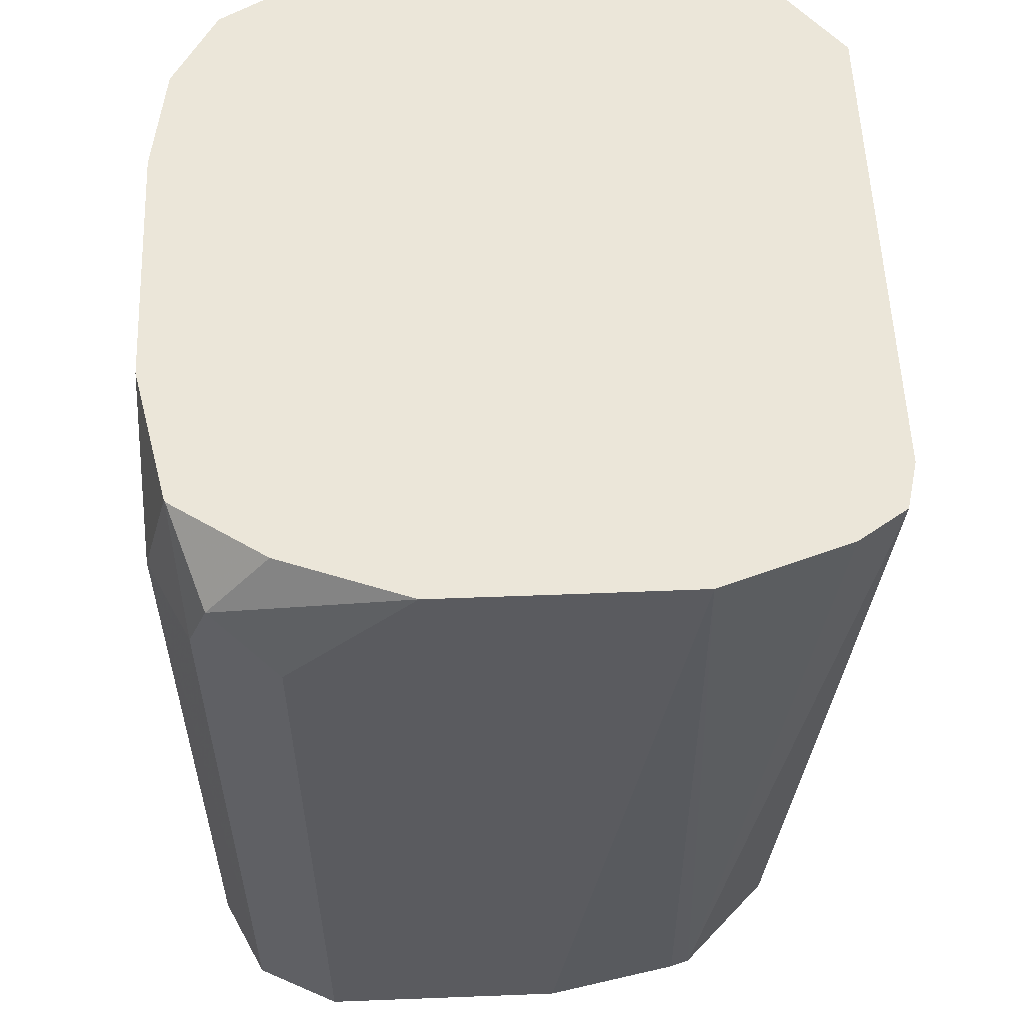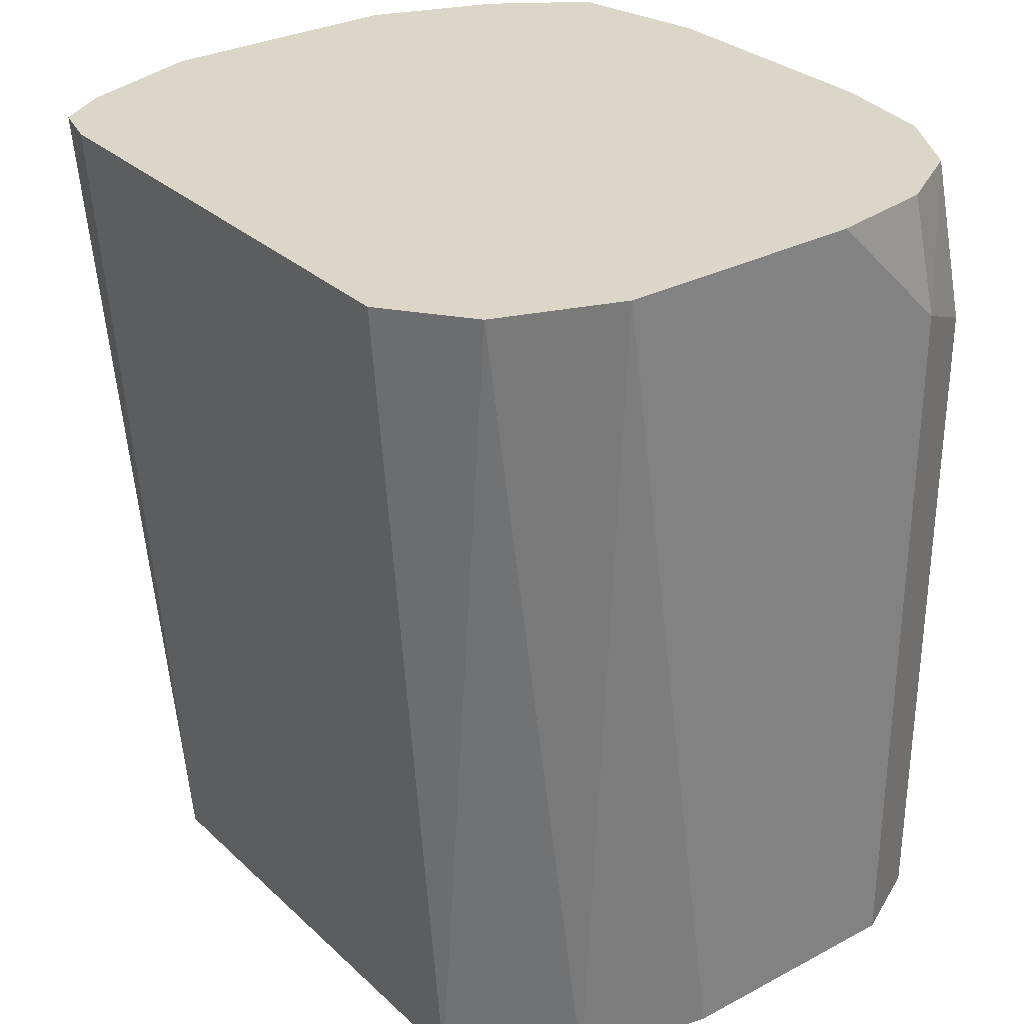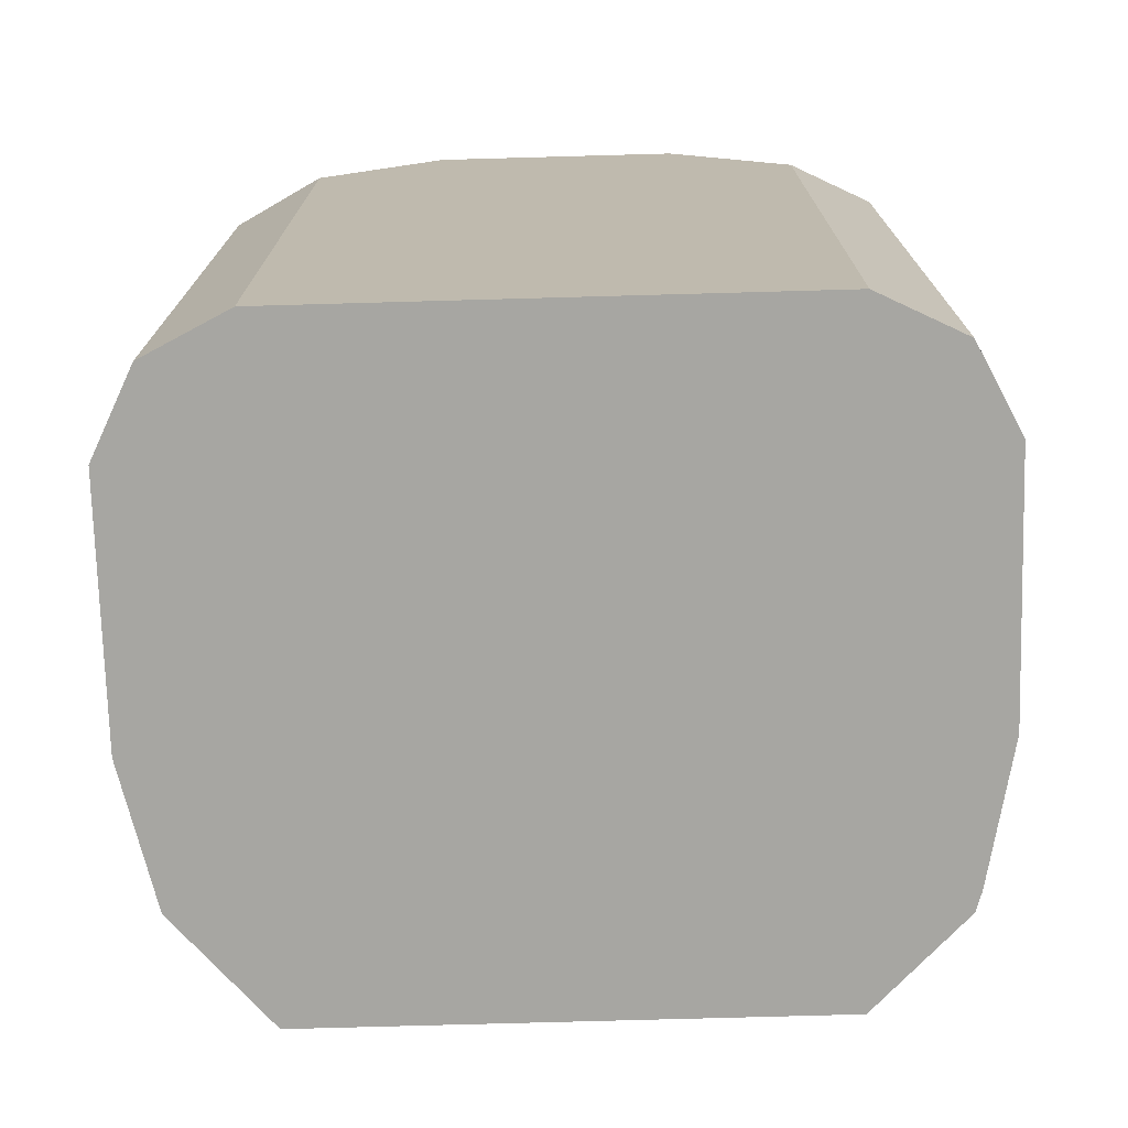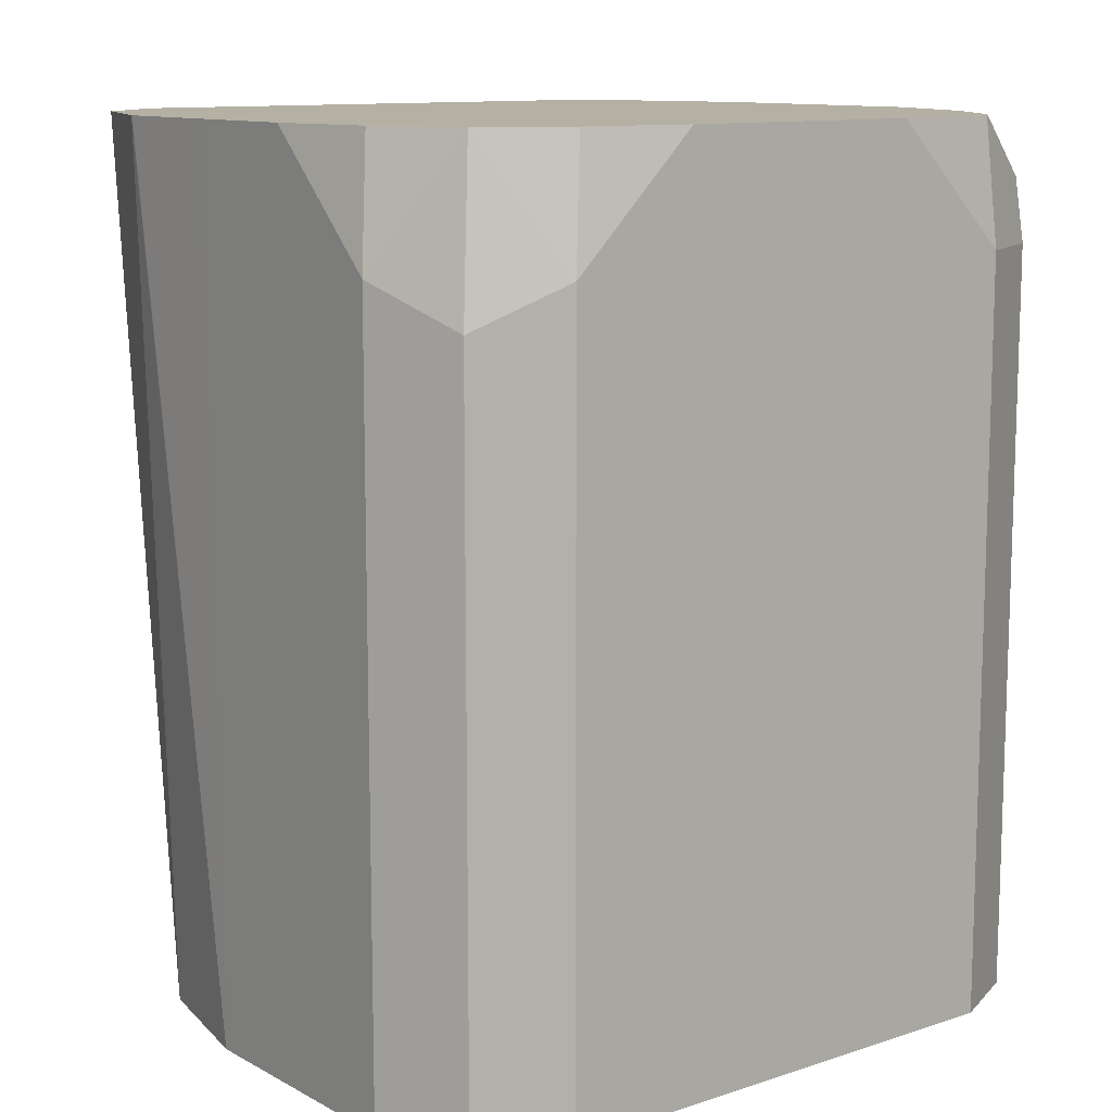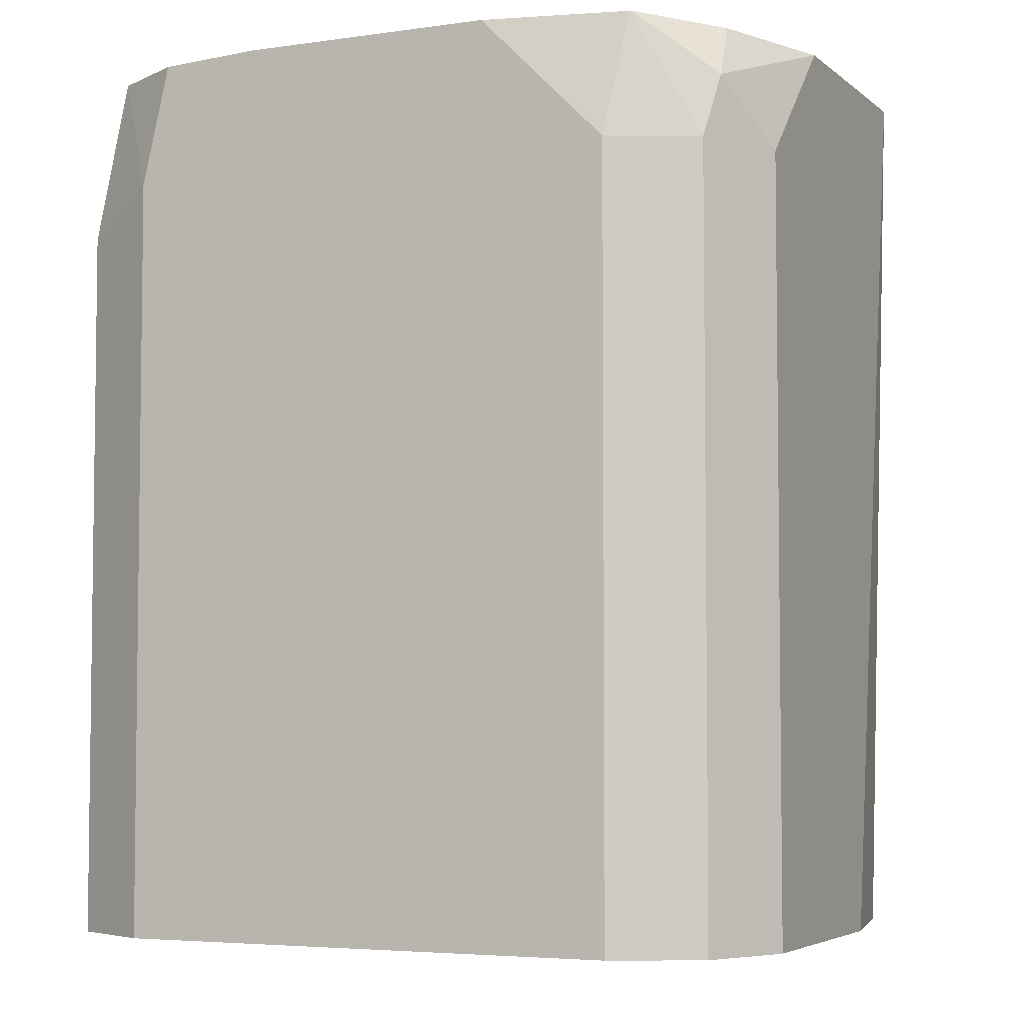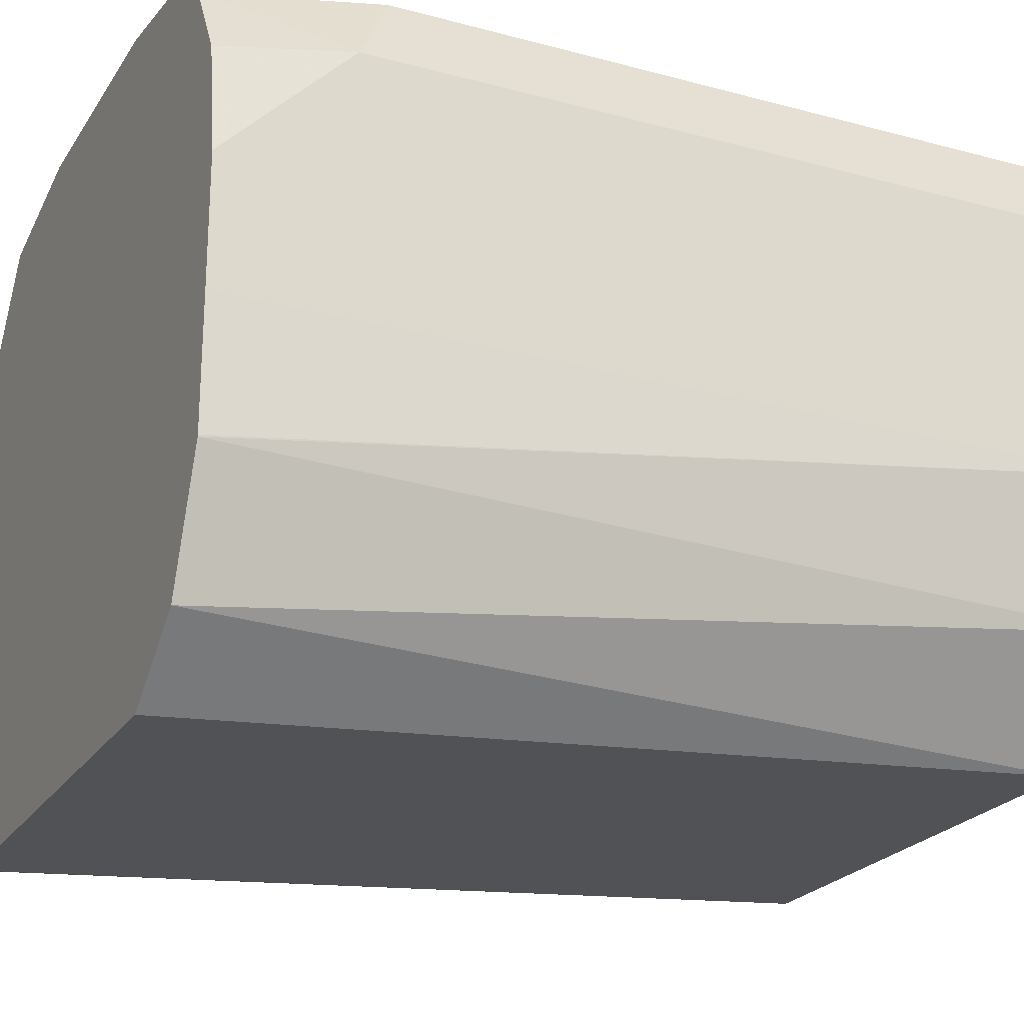
<metadata>
{"format":"obj","ext":"obj","renderer":"f3d","projection":"perspective","resolution":1024,"background":"white","views":[{"elev":56.4,"azim":-92.3,"up":"+Z"},{"elev":30.2,"azim":52.6,"up":"+Z"},{"elev":-74.0,"azim":-178.4,"up":"+Z"},{"elev":11.4,"azim":141.7,"up":"+Z"},{"elev":-4.7,"azim":-155.2,"up":"+Z"},{"elev":-22.9,"azim":65.3,"up":"+Y"}]}
</metadata>
<code>
v 0.09205 0.3682 -0.3993
v 0.08793 0.3948 -0.3993
v 0.09205 0.3375 -0.3993
v 0.09205 0.3989 -0.4296
v 0.0767 0.4142 -0.3993
v 0.09191 0.3069 -0.3993
v 0.09205 0.3375 -0.491
v 0.08182 0.4194 -0.4398
v 0.09205 0.3989 -0.6136
v 0.05725 0.4255 -0.3993
v 0.06136 0.4296 -0.4296
v 0.09187 0.3065 -0.3993
v 0.09205 0.3376 -0.6136
v 0.08182 0.4194 -0.6136
v 0.03067 0.4296 -0.3993
v 0.06136 0.4296 -0.6136
v 0.08063 0.2765 -0.3993
v 0.08432 0.3031 -0.6136
v -0.03103 0.4296 -0.3993
v -0.06136 0.4296 -0.6136
v 0.061 0.261 -0.3993
v 0.06136 0.2764 -0.6136
v -0.06515 0.422 -0.3993
v -0.06136 0.4296 -0.4296
v -0.08176 0.4194 -0.6136
v -0.06172 0.261 -0.3993
v -0.06136 0.2764 -0.6136
v -0.06538 0.4219 -0.3993
v -0.08182 0.4194 -0.4296
v -0.09205 0.3989 -0.6136
v -0.08182 0.4194 -0.583
v -0.07356 0.264 -0.3993
v -0.08369 0.2987 -0.6136
v -0.08438 0.4142 -0.4143
v -0.06563 0.4217 -0.3993
v -0.09205 0.3989 -0.4296
v -0.09205 0.3376 -0.6136
v -0.08146 0.2758 -0.3993
v -0.08521 0.3035 -0.6136
v -0.09198 0.3069 -0.3993
v -0.09205 0.3682 -0.3993
v -0.08063 0.3993 -0.3993
v -0.09205 0.3375 -0.491
v -0.09205 0.3375 -0.3993
f 24 29 28
f 23 24 28
f 17 21 22
f 21 27 22
f 21 26 27
f 20 25 24
f 19 24 23
f 17 22 18
f 11 24 19
f 12 17 18
f 11 19 15
f 11 20 24
f 11 16 20
f 10 11 15
f 9 16 14
f 24 25 29
f 9 20 16
f 12 18 13
f 25 30 31
f 32 38 33
f 26 32 27
f 9 25 20
f 40 44 43
f 37 40 43
f 37 39 40
f 34 36 41
f 34 42 35
f 34 41 42
f 33 40 39
f 25 31 29
f 33 38 40
f 30 44 41
f 30 43 44
f 29 36 34
f 29 30 36
f 29 31 30
f 28 34 35
f 28 29 34
f 27 32 33
f 30 41 36
f 9 30 25
f 30 37 43
f 9 39 37
f 1 12 6
f 1 17 12
f 1 21 17
f 1 26 21
f 1 32 26
f 1 38 32
f 1 40 38
f 1 44 40
f 1 6 3
f 1 41 44
f 1 28 35
f 1 23 28
f 1 19 23
f 1 15 19
f 1 10 15
f 1 5 10
f 1 2 5
f 9 37 30
f 1 42 41
f 1 3 7
f 1 35 42
f 1 13 9
f 9 33 39
f 1 7 13
f 9 27 33
f 9 22 27
f 9 18 22
f 8 16 11
f 8 14 16
f 6 13 7
f 6 12 13
f 9 13 18
f 5 8 11
f 4 14 8
f 4 9 14
f 4 8 5
f 3 6 7
f 2 4 5
f 5 11 10
f 1 4 2
f 1 9 4

</code>
